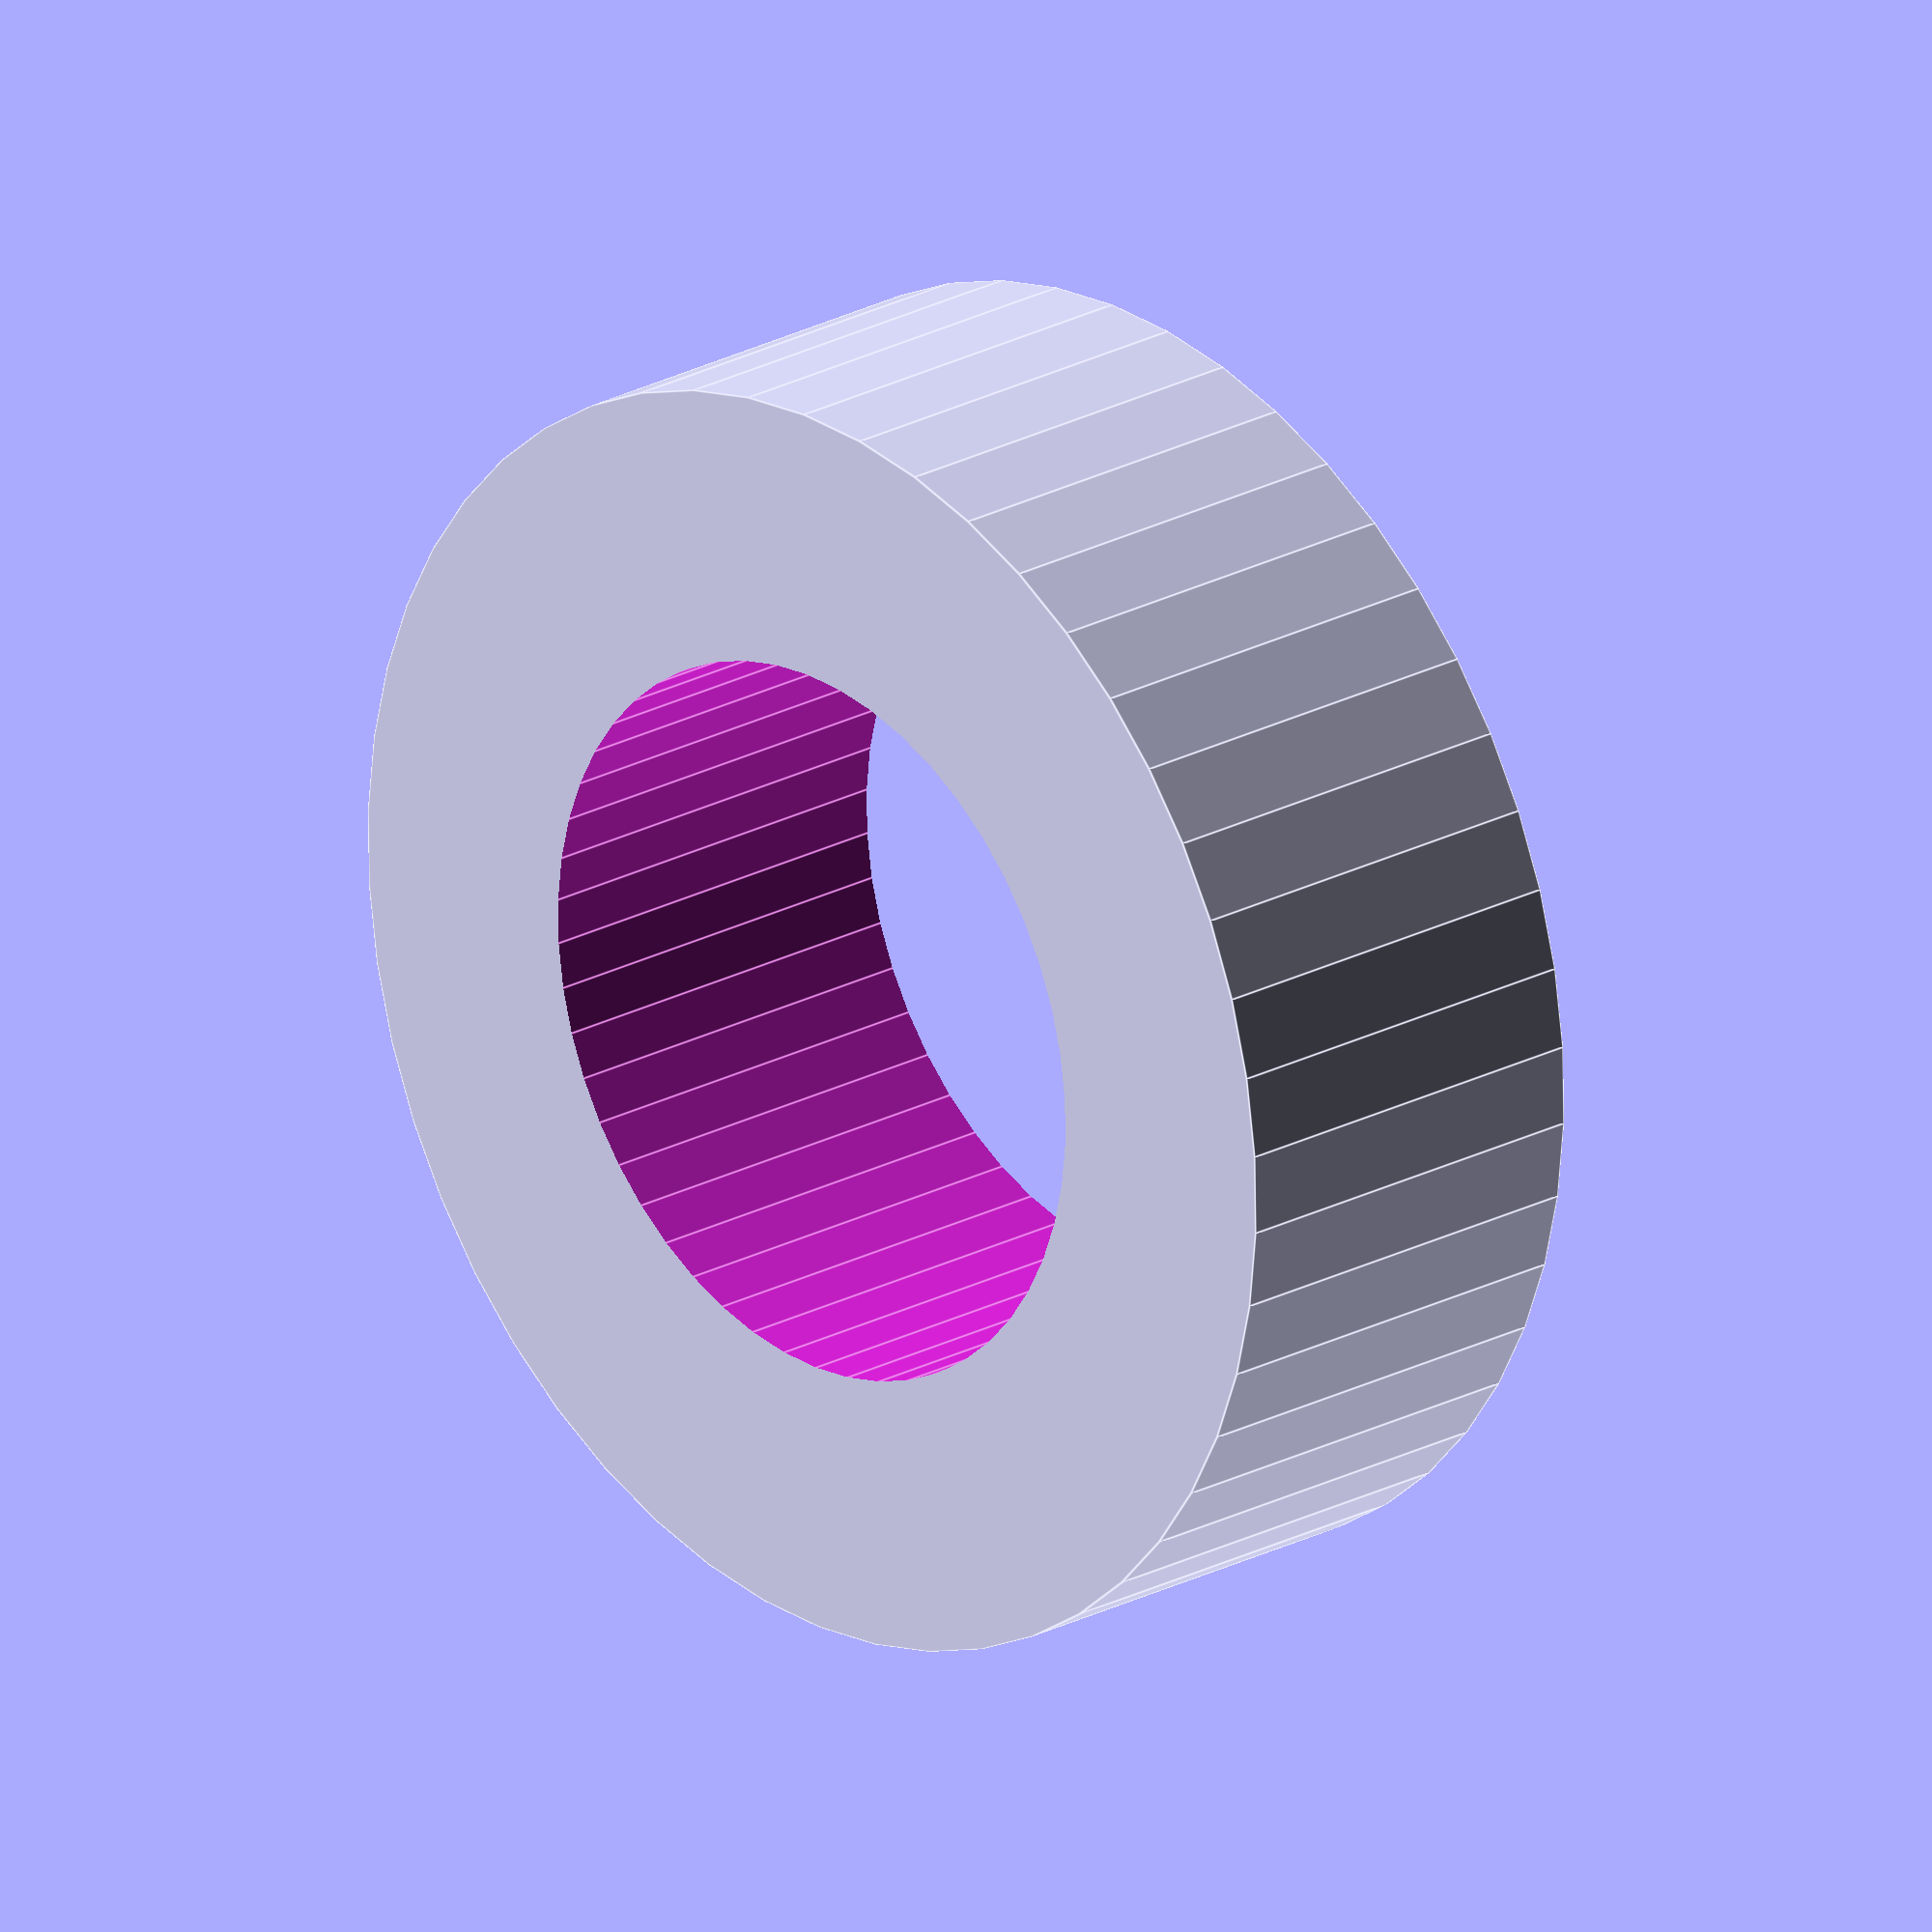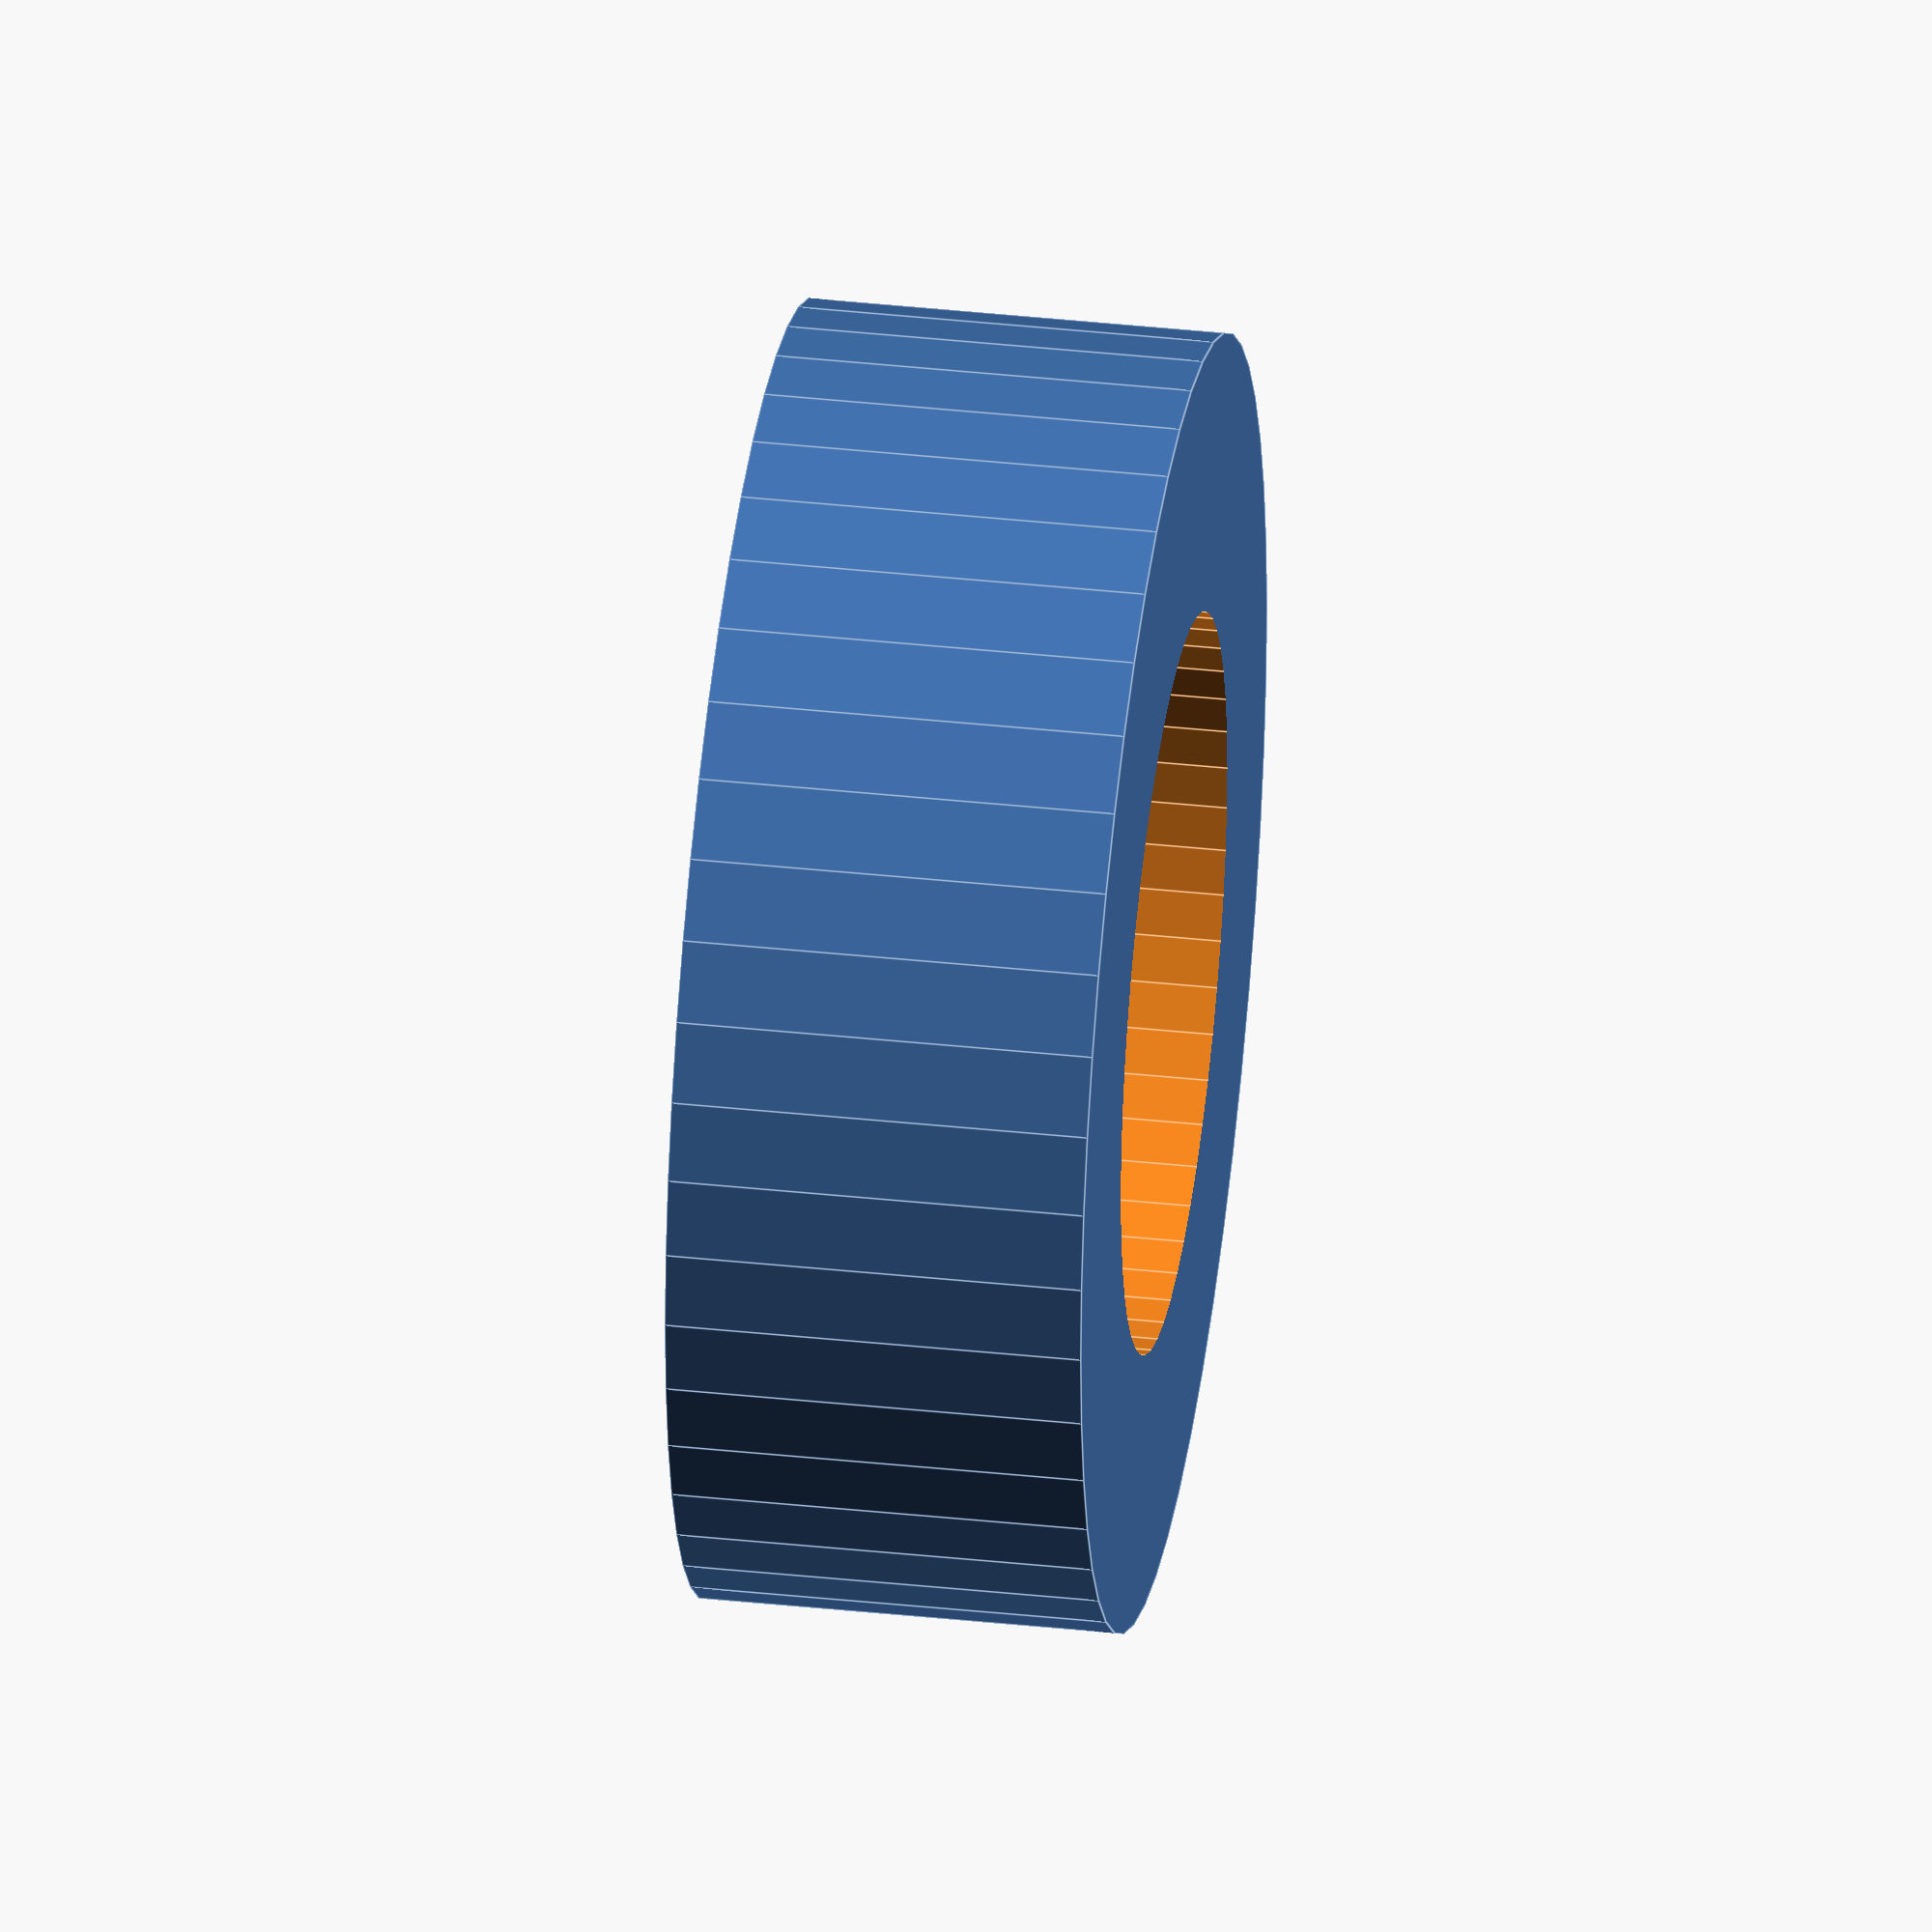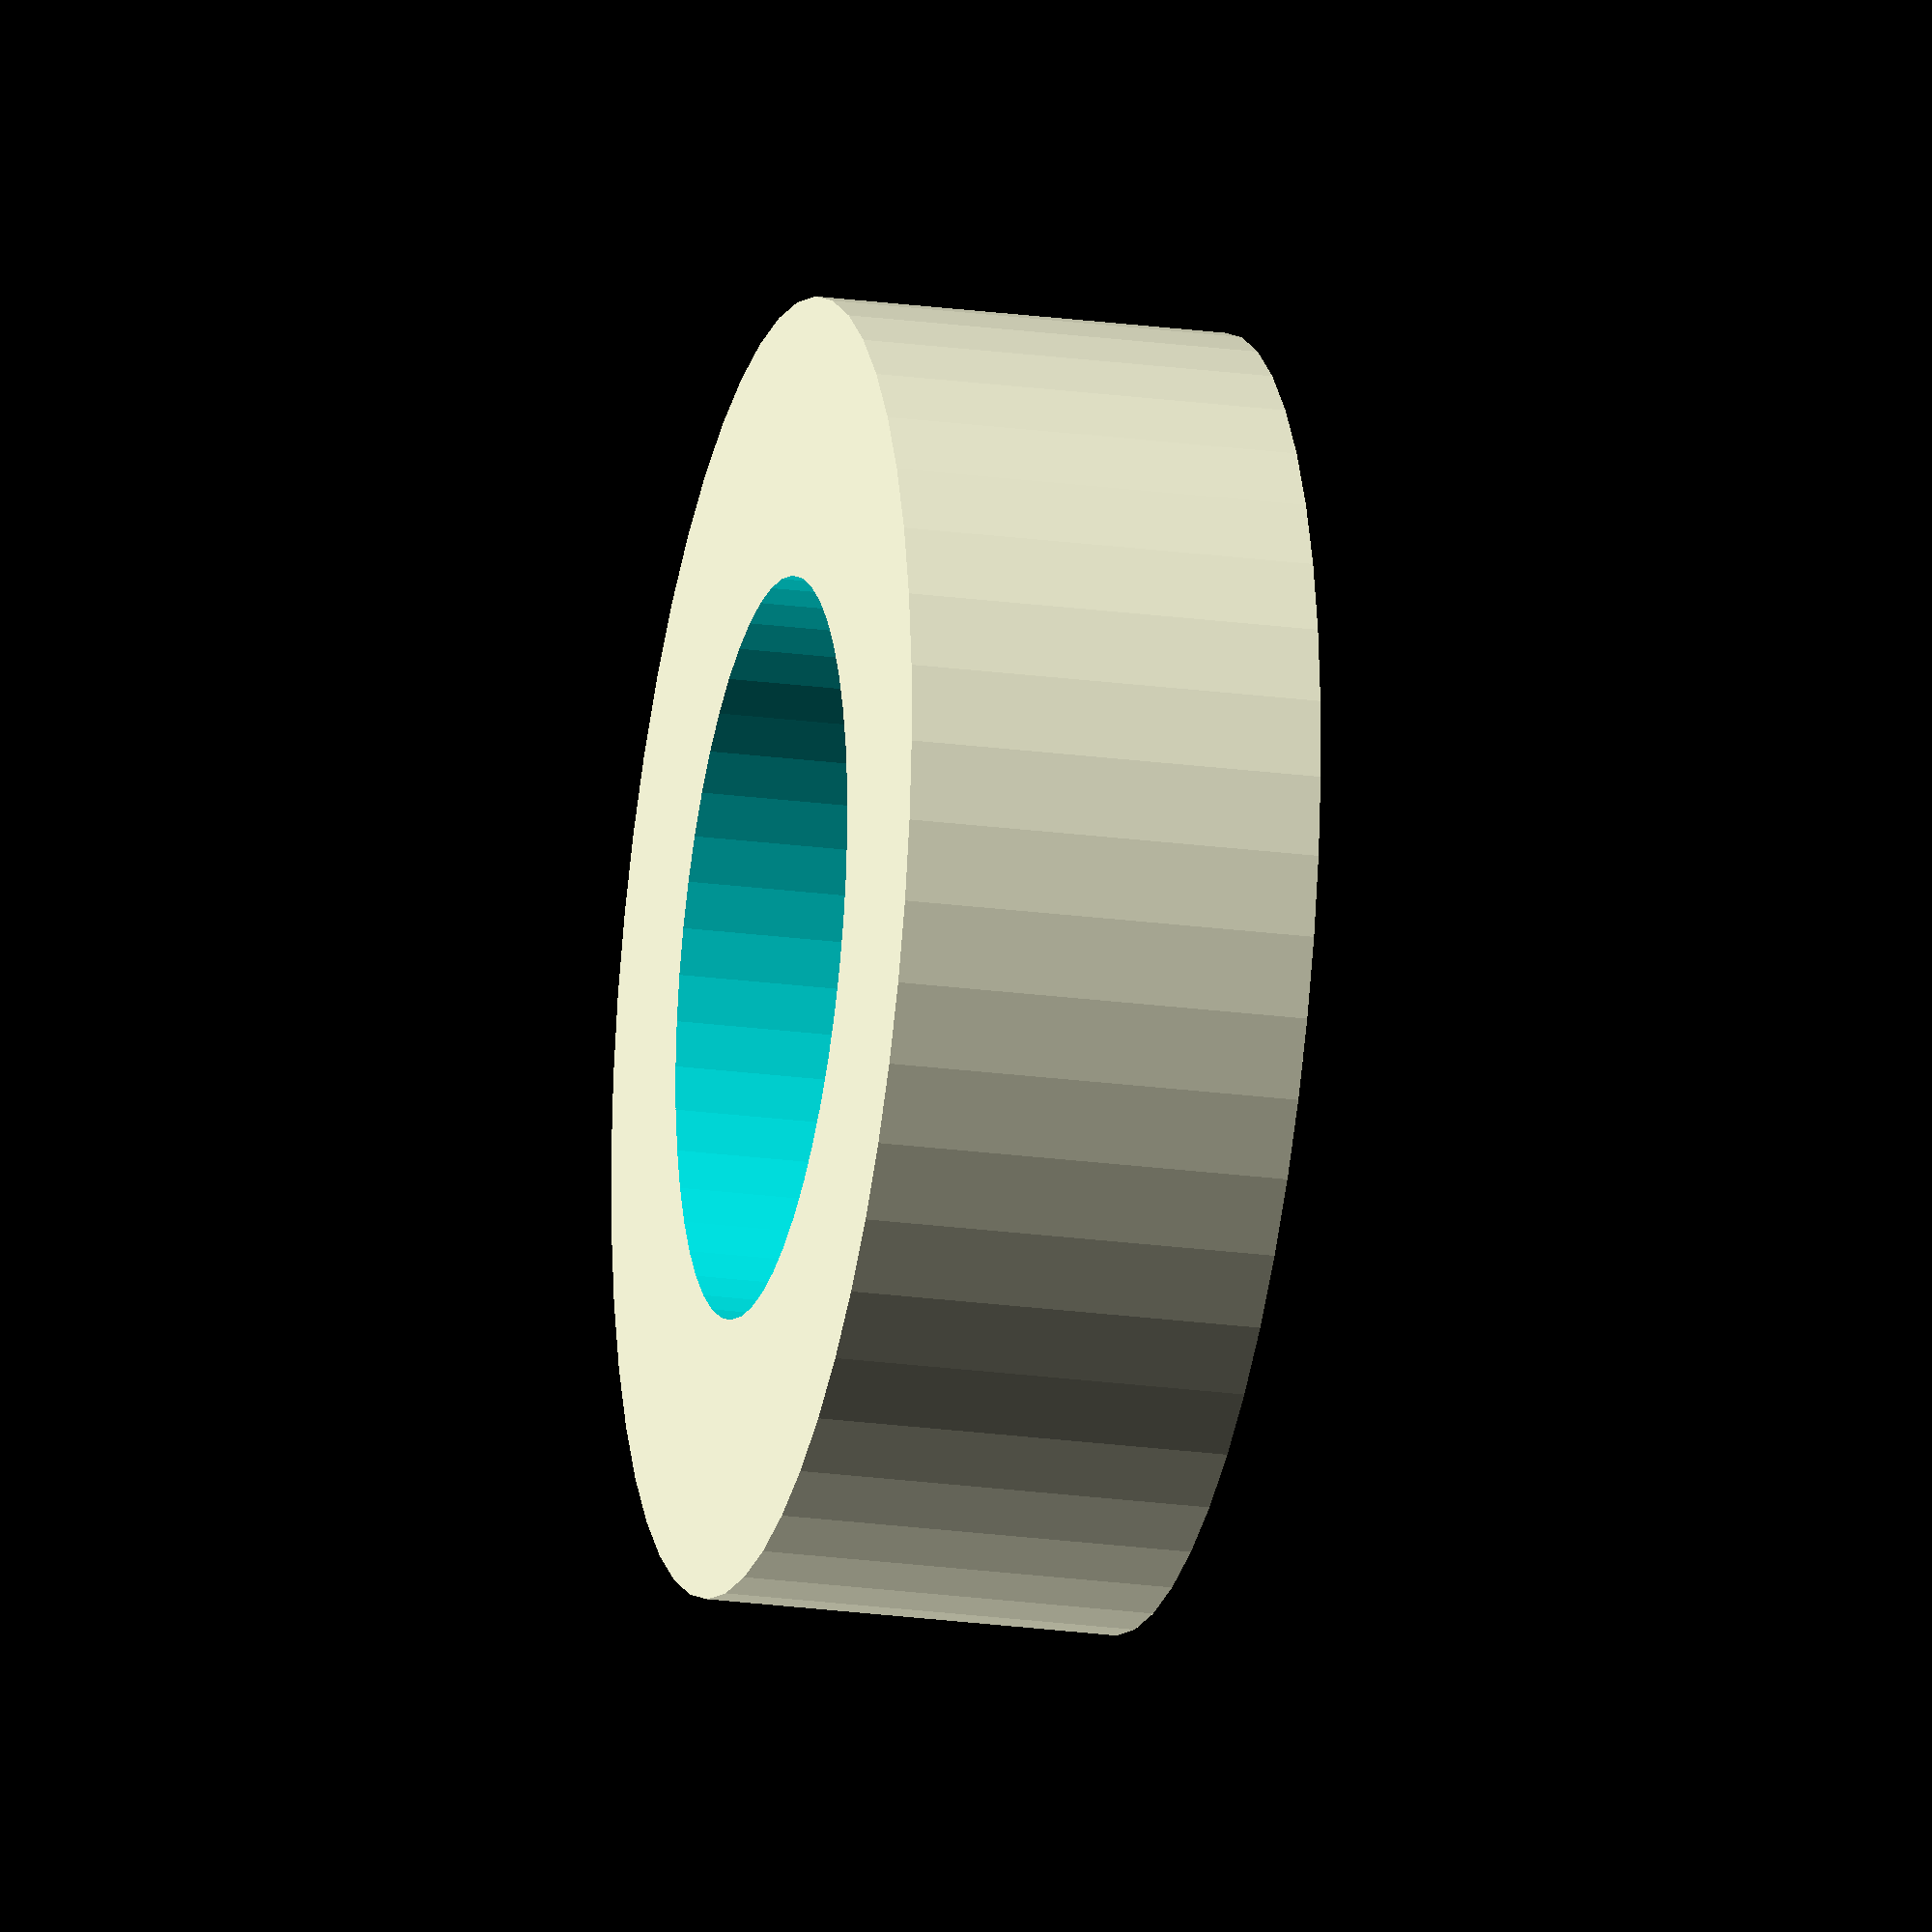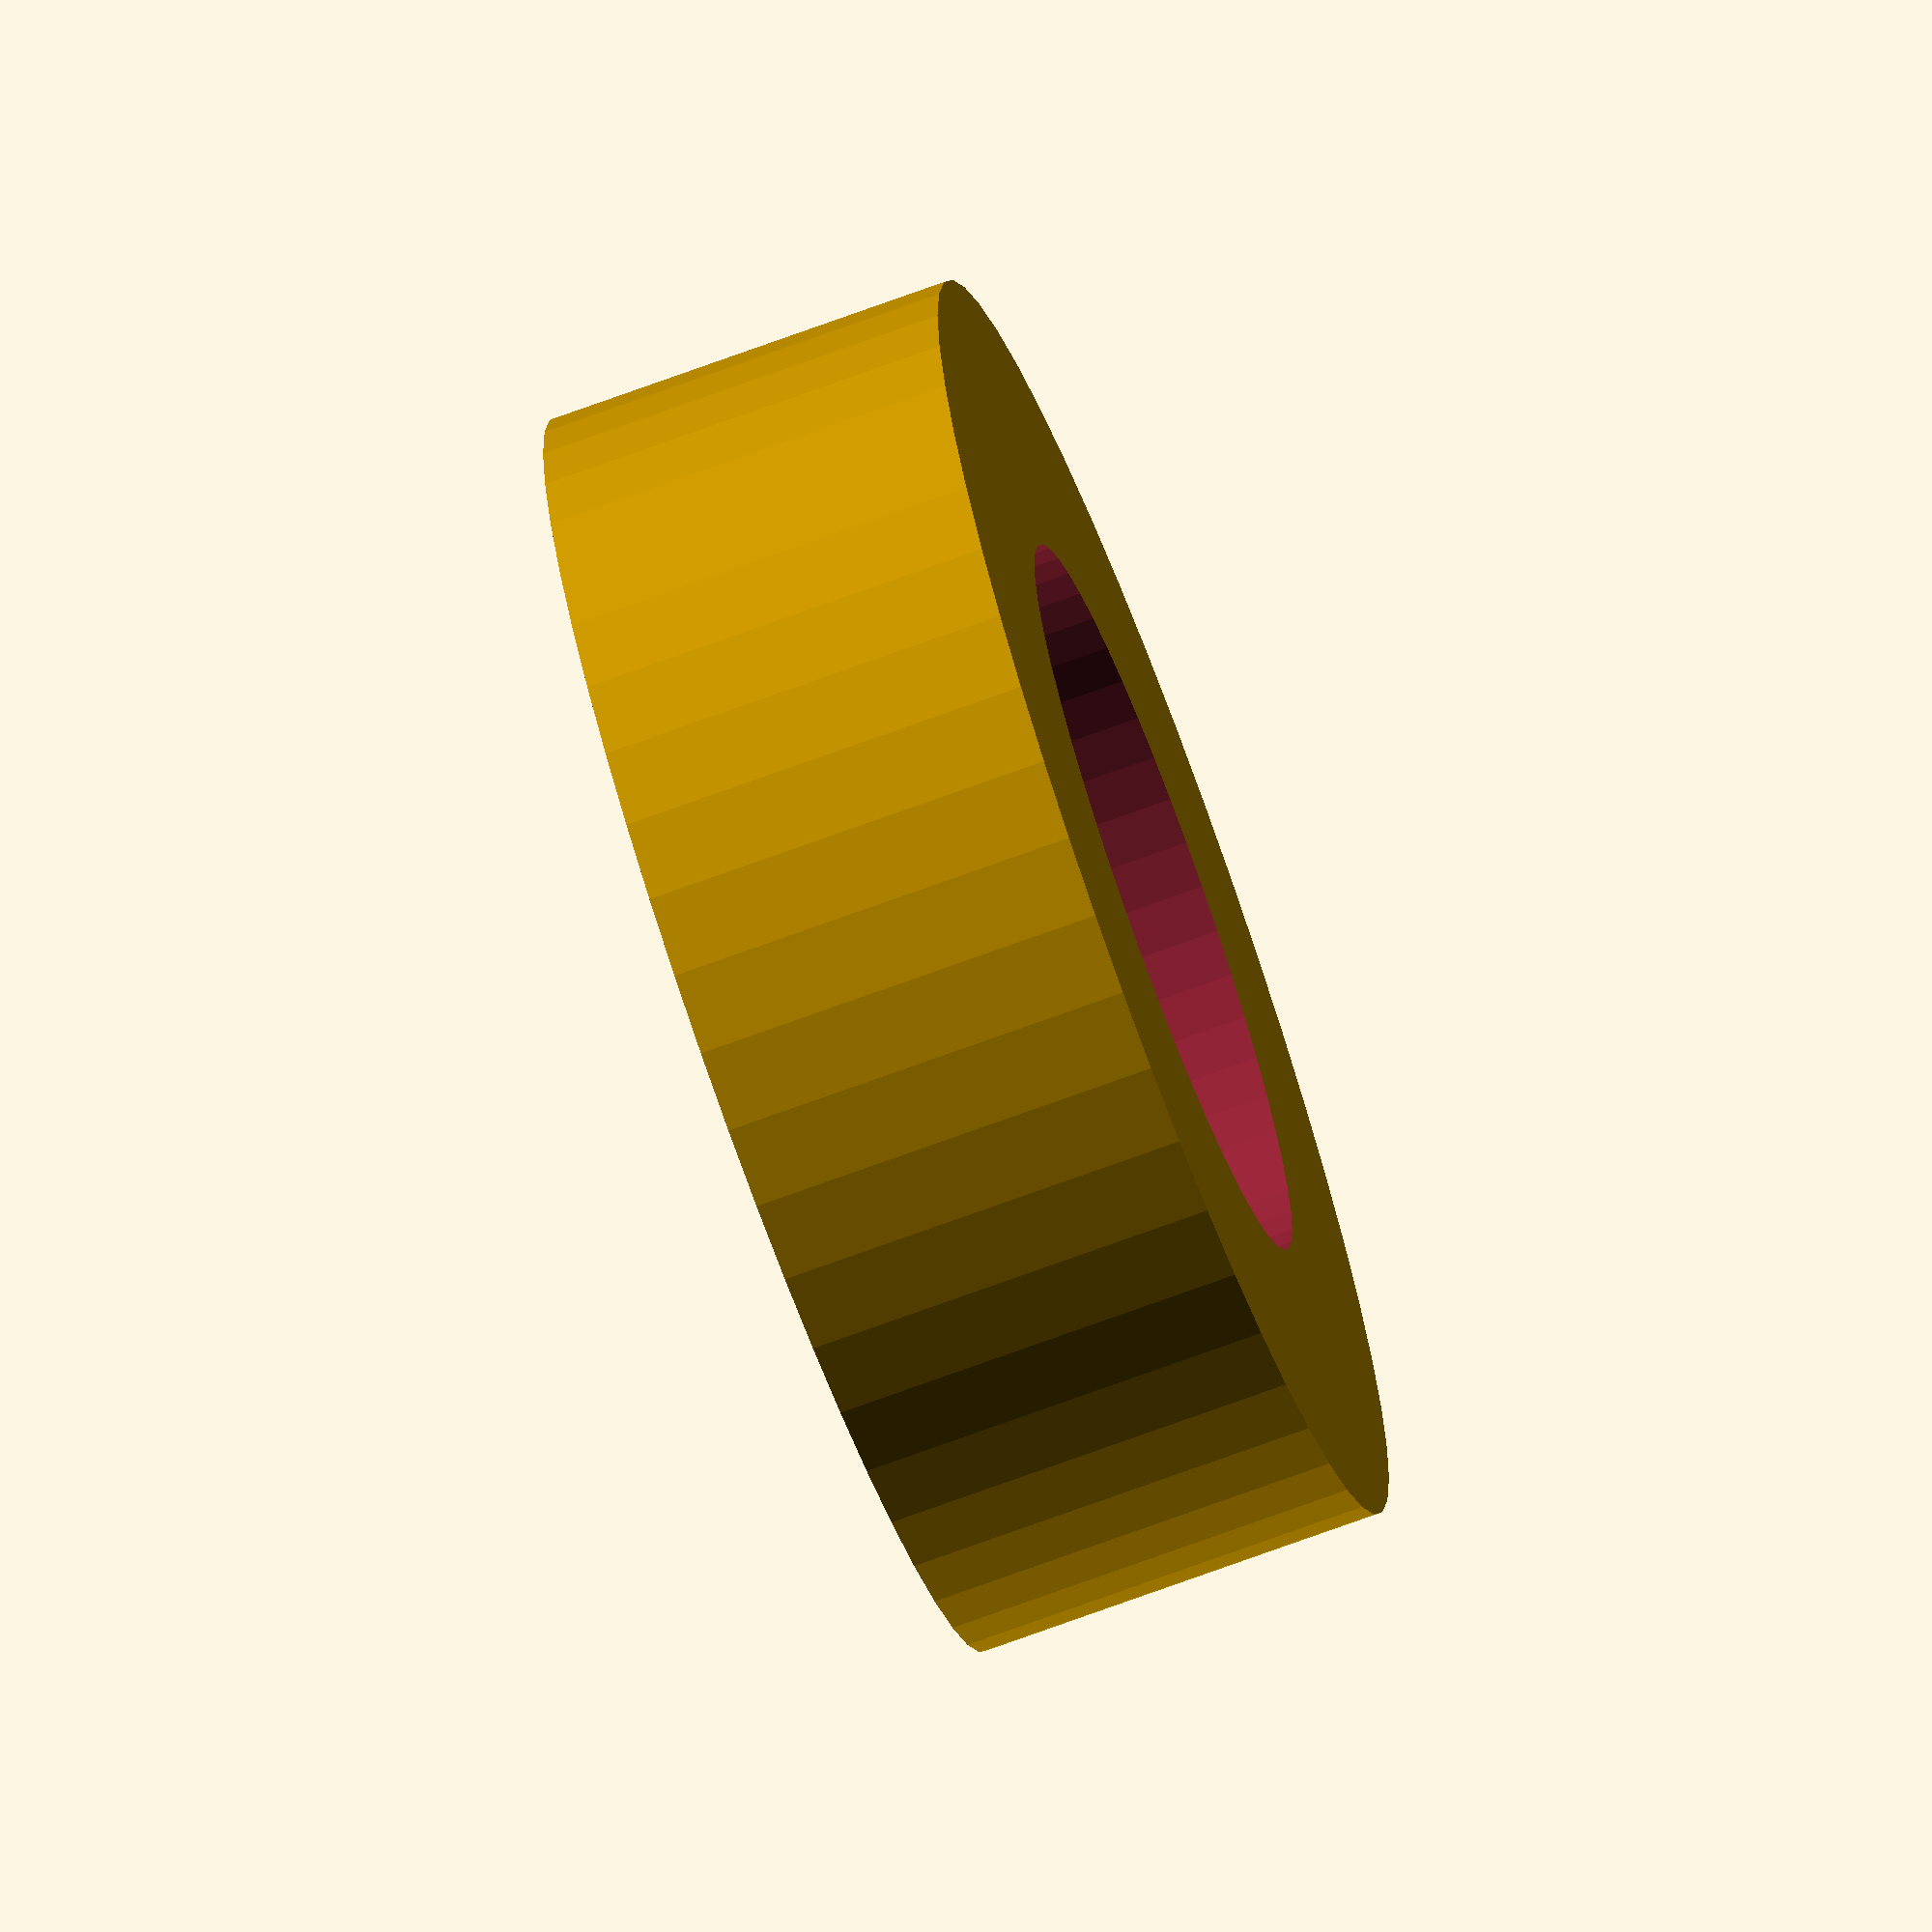
<openscad>
$fn = 50;


difference() {
	union() {
		translate(v = [0, 0, -4.5000000000]) {
			cylinder(h = 9, r = 14.0000000000);
		}
	}
	union() {
		translate(v = [0, 0, -100.0000000000]) {
			cylinder(h = 200, r = 8);
		}
	}
}
</openscad>
<views>
elev=157.3 azim=91.0 roll=312.8 proj=o view=edges
elev=144.4 azim=352.8 roll=81.8 proj=o view=edges
elev=22.1 azim=321.0 roll=256.7 proj=o view=solid
elev=251.9 azim=230.9 roll=69.8 proj=o view=wireframe
</views>
